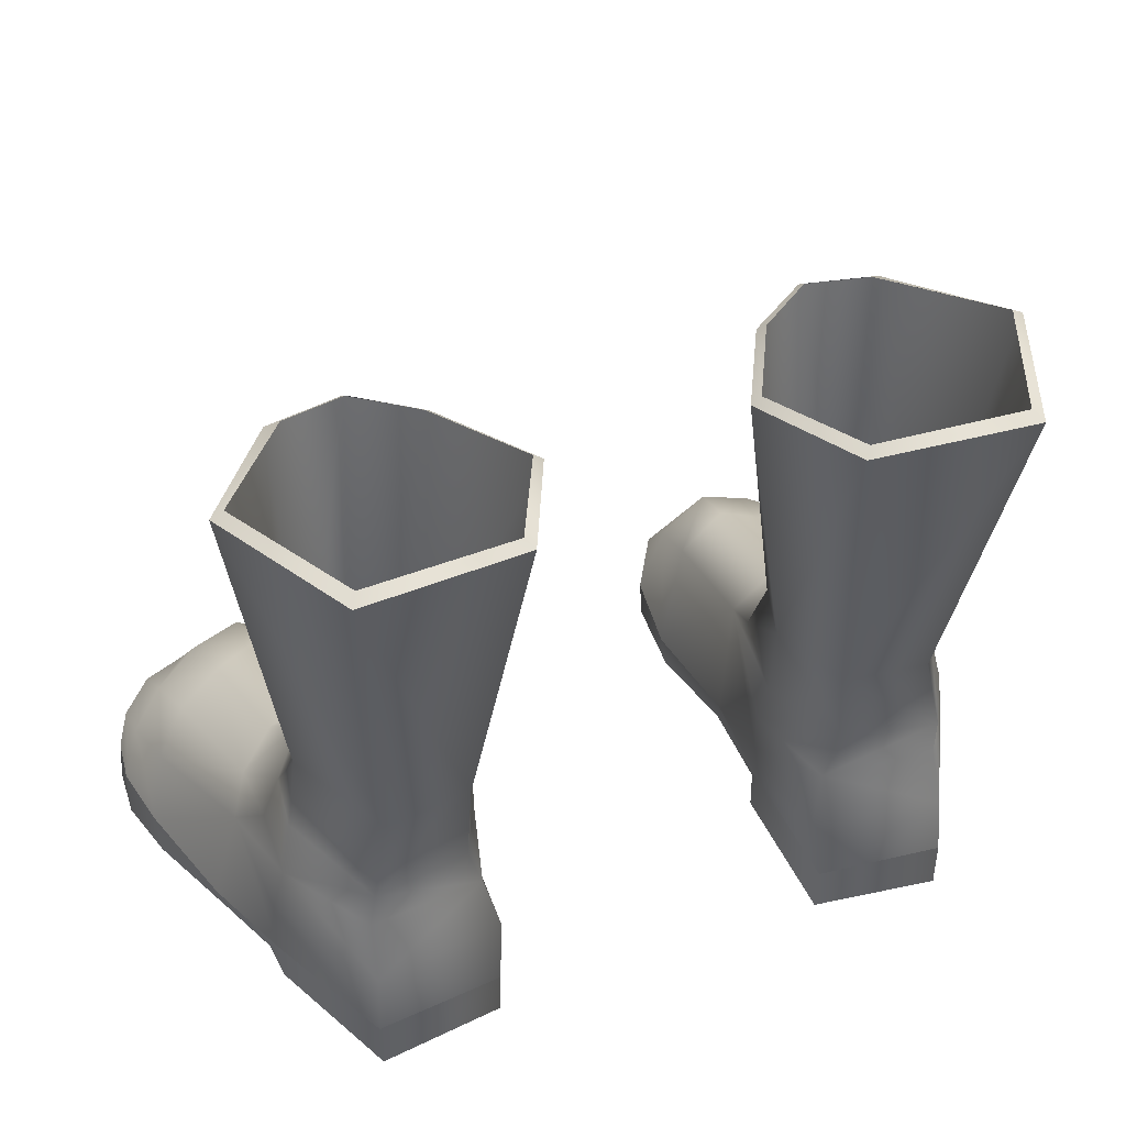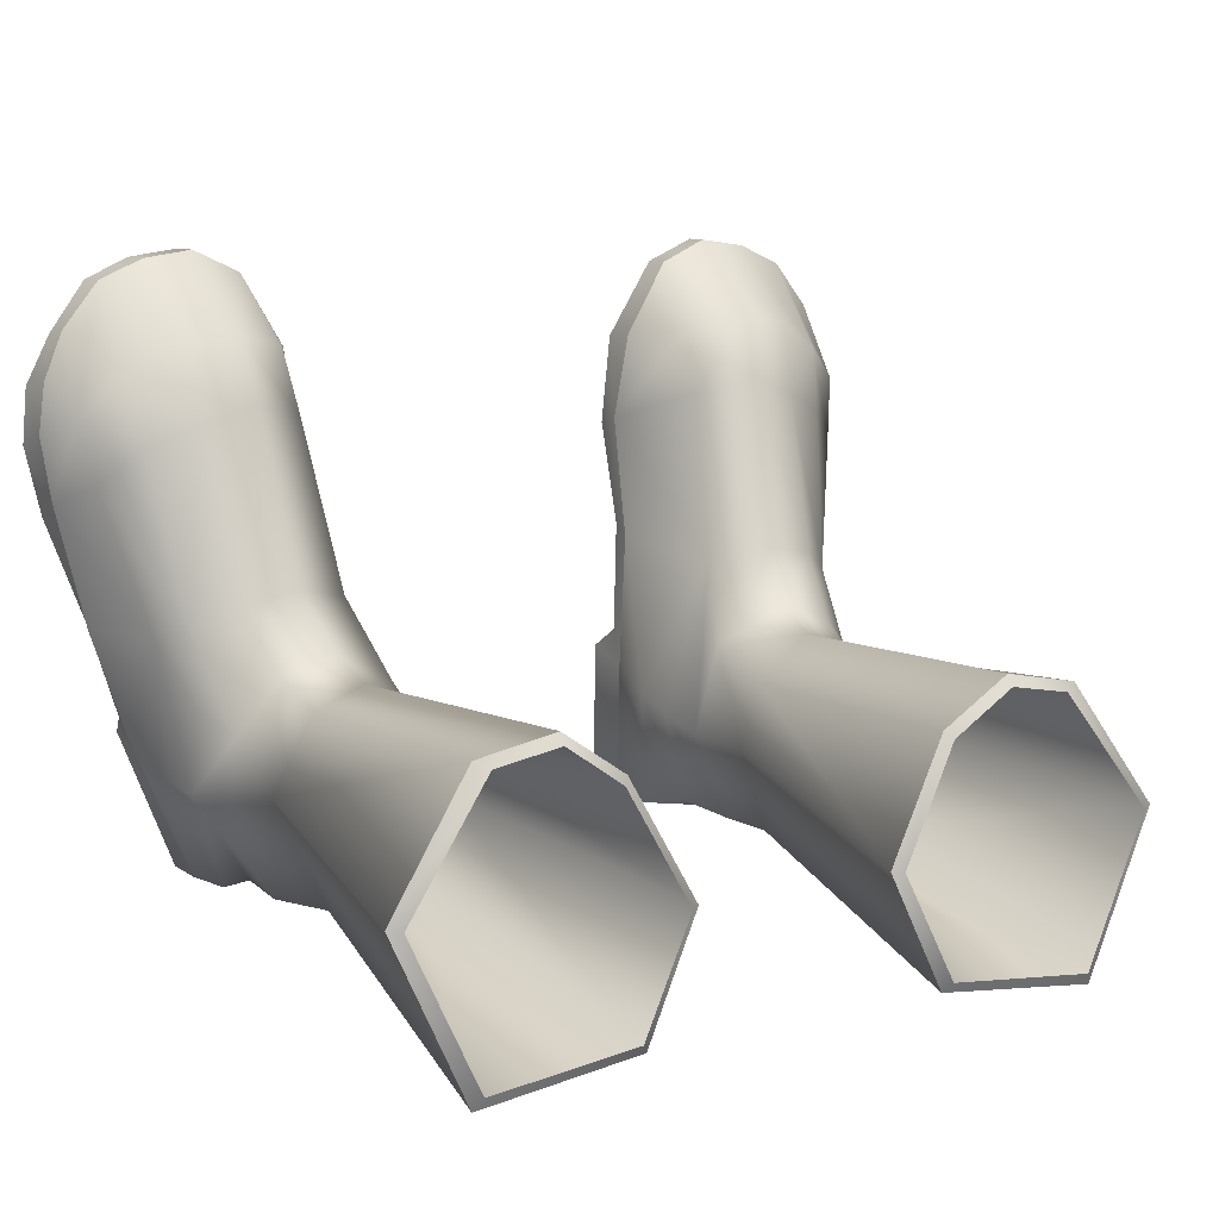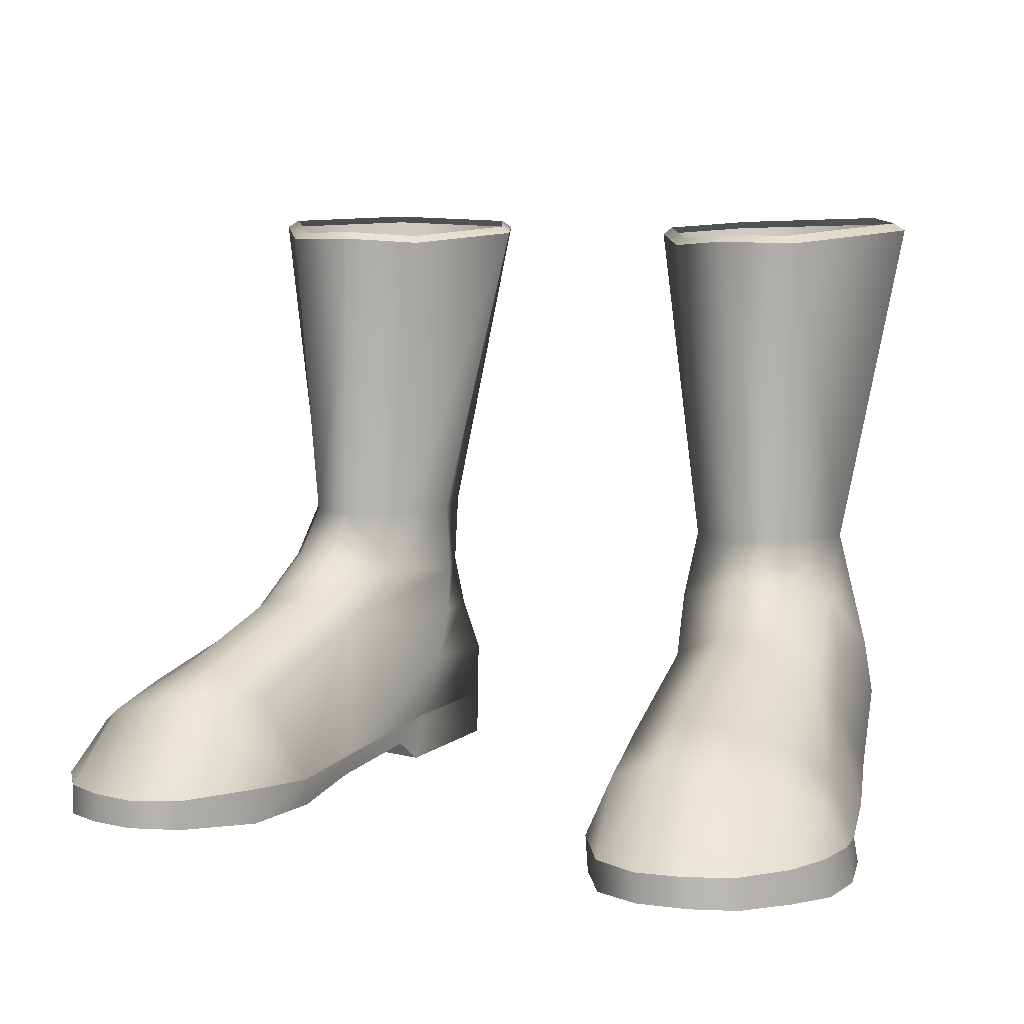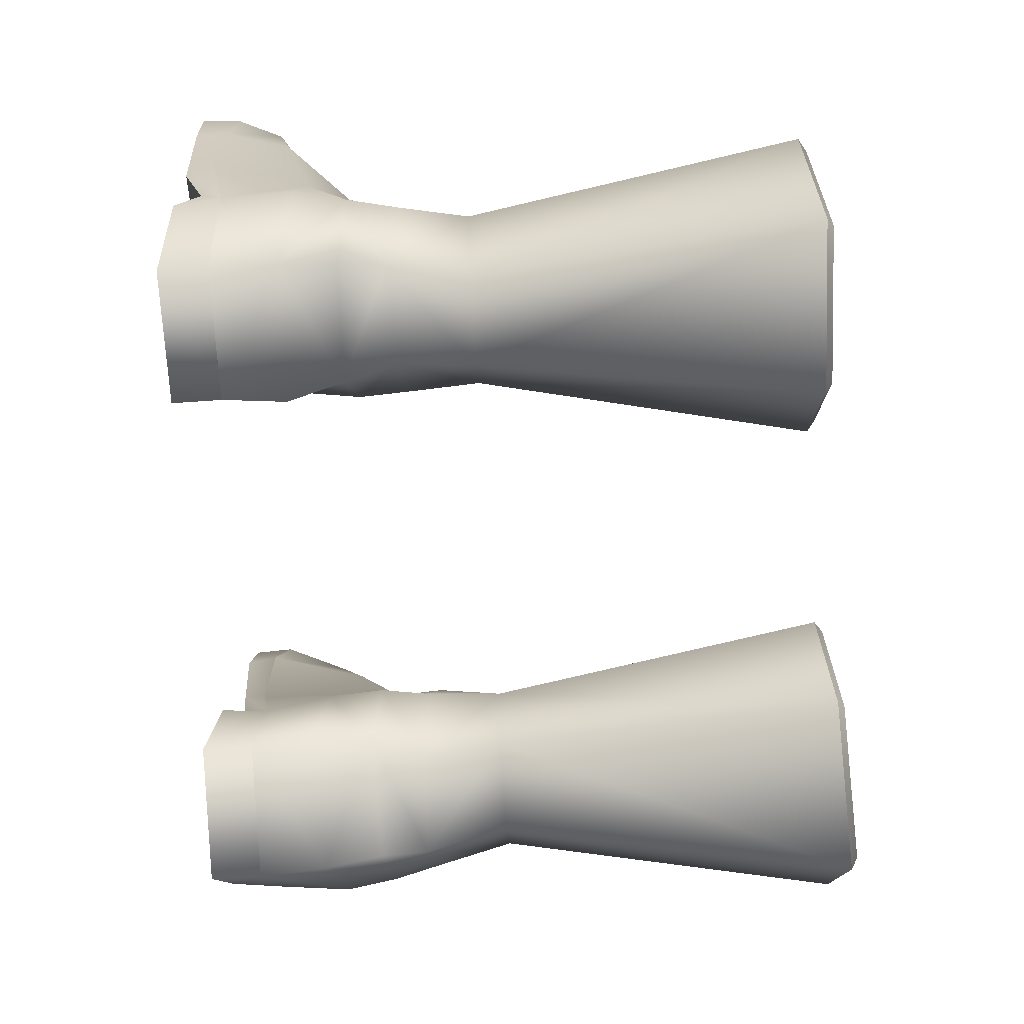
<metadata>
{"format":"obj","ext":"obj","renderer":"f3d","projection":"perspective","resolution":1024,"background":"white","views":[{"elev":40.6,"azim":157.3,"up":"+Y"},{"elev":9.7,"azim":148.7,"up":"+Z"},{"elev":7.9,"azim":26.1,"up":"+Y"},{"elev":-79.7,"azim":93.6,"up":"+Z"}]}
</metadata>
<code>
g MenPolice0_Feet
v -0.07555 0.05623 -0.04445
v -0.09466 0.08491 0.02206
v -0.07265 0.08222 -0.04982
v -0.08521 0.07867 -0.09348
v -0.09321 0.1039 -0.09779
v -0.07448 0.1054 -0.05552
v -0.07872 0.05225 -0.09933
v -0.07649 0.1397 -0.05567
v -0.09007 0.1397 -0.09559
v -0.08412 0.1091 -0.01295
v -0.1216 0.09844 0.02815
v -0.1154 0.119 0.004335
v -0.1126 0.1399 -0.005892
v -0.08615 0.1398 -0.02624
v -0.1468 0.09283 0.0234
v -0.1402 0.1176 -0.004704
v -0.1358 0.1399 -0.01548
v -0.1643 0.07968 0.01234
v -0.1578 0.1112 -0.02839
v -0.1644 0.083 -0.02089
v -0.1552 0.1398 -0.04944
v -0.1614 0.1086 -0.05487
v -0.1386 0.1021 -0.1037
v -0.1671 0.08289 -0.05812
v -0.1308 0.1397 -0.1007
v -0.09007 0.1397 -0.09559
v -0.09321 0.1039 -0.09779
v -0.08521 0.07867 -0.09348
v -0.1404 0.08041 -0.1002
v -0.1416 0.05386 -0.1096
v -0.07872 0.05225 -0.09933
v -0.1723 0.05862 -0.05458
v -0.1725 0.05997 0.00463
v -0.171 0.0234 -0.04753
v -0.1858 0.01454 0.004079
v -0.1433 0.0234 -0.1117
v -0.08214 0.0234 -0.1047
v -0.2003 0.01454 0.06173
v -0.1912 0.04563 0.07144
v -0.1967 0.03931 0.1009
v -0.1795 0.04871 0.1164
v -0.175 0.05864 0.08752
v -0.1777 0.01846 0.1574
v -0.1569 0.01846 0.1665
v -0.1562 0.05583 0.1306
v -0.1338 0.01846 0.1698
v -0.1317 0.06136 0.1349
v -0.1283 0.07337 0.1056
v -0.1028 0.0603 0.09897
v -0.1055 0.04832 0.1286
v -0.1526 0.06796 0.09769
v -0.1114 0.01846 0.1595
v -0.08553 0.01454 0.08449
v -0.09183 0.01454 0.02594
v -0.08314 0.0234 -0.03717
v -0.08214 0.0234 -0.1047
v -0.09118 0.01846 0.1257
v -0.1818 0.2953 -0.06207
v -0.1484 0.2975 -0.1357
v -0.1449 0.301 -0.1297
v -0.1758 0.2988 -0.06283
v -0.1364 0.2928 -0.009143
v -0.1427 0.2894 -0.005736
v -0.1061 0.2901 0.001317
v -0.1062 0.2935 -0.003626
v -0.07531 0.2878 -0.01948
v -0.07837 0.2912 -0.02286
v -0.05088 0.296 -0.07361
v -0.0461 0.2926 -0.0734
v -0.07471 0.2987 -0.1228
v -0.07127 0.2952 -0.1274
v -0.07471 0.2987 -0.1228
v -0.07127 0.2952 -0.1274
v -0.1354 0.004537 0.1698
v -0.1338 0.01846 0.1698
v -0.1114 0.01846 0.1595
v -0.1122 0.003683 0.1593
v -0.1584 0.004296 0.1667
v -0.1569 0.01846 0.1665
v -0.1777 0.01846 0.1574
v -0.1784 0.003621 0.1572
v -0.1947 0.002116 0.134
v -0.1946 0.01846 0.1366
v -0.2034 0.01846 0.1148
v -0.2054 0.0005174 0.1117
v -0.2063 0.01846 0.09183
v -0.2075 0.0004243 0.08605
v -0.2003 0.01454 0.06173
v -0.2001 0.0004243 0.05393
v -0.1812 0.0004243 0.004125
v -0.1858 0.01454 0.004079
v -0.171 0.0234 -0.04753
v -0.1722 0.01255 -0.03639
v -0.1688 0.0003778 -0.04594
v -0.1433 0.0234 -0.1117
v -0.1427 0.0003778 -0.1121
v -0.08214 0.0234 -0.1047
v -0.0819 0.0003778 -0.1036
v -0.1584 0.004296 0.1667
v -0.1354 0.004537 0.1698
v -0.1183 0.0004243 0.118
v -0.1415 0.0004243 0.1132
v -0.1784 0.003621 0.1572
v -0.1672 0.0004243 0.1068
v -0.1947 0.002116 0.134
v -0.1889 0.0004243 0.09959
v -0.2054 0.0005174 0.1117
v -0.2075 0.0004243 0.08605
v -0.2001 0.0004243 0.05393
v -0.1642 0.0004243 0.06662
v -0.09145 0.0004243 0.1233
v -0.1122 0.003683 0.1593
v -0.08688 0.0004243 0.08113
v -0.1128 0.0004243 0.07933
v -0.1382 0.0004243 0.07296
v -0.09336 0.003629 0.03061
v -0.1812 0.0004243 0.004125
v -0.08805 0.01003 -0.02104
v -0.1722 0.01255 -0.03639
v -0.1946 0.01846 0.1366
v -0.2063 0.01846 0.09183
v -0.2034 0.01846 0.1148
v -0.0819 0.0003778 -0.1036
v -0.1427 0.0003778 -0.1121
v -0.1688 0.0003778 -0.04594
v -0.08315 0.0003778 -0.03012
v -0.0819 0.0003778 -0.1036
v -0.08315 0.0003778 -0.03012
v -0.08314 0.0234 -0.03717
v -0.08214 0.0234 -0.1047
v -0.08805 0.01003 -0.02104
v -0.09336 0.003629 0.03061
v -0.09183 0.01454 0.02594
v -0.08688 0.0004243 0.08113
v -0.08553 0.01454 0.08449
v -0.09145 0.0004243 0.1233
v -0.09118 0.01846 0.1257
v -0.08805 0.01003 -0.02104
v -0.08315 0.0003778 -0.03012
v -0.1688 0.0003778 -0.04594
v -0.1722 0.01255 -0.03639
v -0.1484 0.2975 -0.1357
v -0.1818 0.2953 -0.06207
v -0.1427 0.2894 -0.005736
v -0.1061 0.2901 0.001317
v -0.07531 0.2878 -0.01948
v -0.0461 0.2926 -0.0734
v -0.07127 0.2952 -0.1274
v -0.07127 0.2952 -0.1274
v 0.07554 0.05623 -0.04445
v 0.07265 0.08222 -0.04982
v 0.09465 0.08491 0.02206
v 0.08521 0.07867 -0.09348
v 0.0932 0.1039 -0.09779
v 0.07448 0.1054 -0.05552
v 0.07872 0.05225 -0.09933
v 0.0765 0.1397 -0.05567
v 0.09008 0.1397 -0.09559
v 0.08413 0.1091 -0.01295
v 0.1216 0.09844 0.02815
v 0.1154 0.119 0.004335
v 0.1126 0.1399 -0.005892
v 0.08615 0.1398 -0.02624
v 0.1468 0.09283 0.0234
v 0.1402 0.1176 -0.004704
v 0.1358 0.1399 -0.01548
v 0.1643 0.07968 0.01234
v 0.1578 0.1112 -0.02839
v 0.1644 0.083 -0.02089
v 0.1552 0.1398 -0.04944
v 0.1614 0.1086 -0.05487
v 0.1386 0.1021 -0.1037
v 0.1671 0.08289 -0.05812
v 0.1308 0.1397 -0.1007
v 0.09008 0.1397 -0.09559
v 0.0932 0.1039 -0.09779
v 0.08521 0.07867 -0.09348
v 0.1404 0.08041 -0.1002
v 0.1416 0.05386 -0.1096
v 0.07872 0.05225 -0.09933
v 0.1723 0.05862 -0.05458
v 0.1725 0.05997 0.00463
v 0.171 0.0234 -0.04753
v 0.1858 0.01454 0.004079
v 0.1432 0.0234 -0.1117
v 0.08214 0.0234 -0.1047
v 0.2003 0.01454 0.06173
v 0.1912 0.04563 0.07144
v 0.1967 0.03931 0.1009
v 0.1795 0.04871 0.1164
v 0.175 0.05864 0.08752
v 0.1777 0.01846 0.1574
v 0.1569 0.01846 0.1665
v 0.1562 0.05583 0.1306
v 0.1338 0.01846 0.1698
v 0.1317 0.06136 0.1349
v 0.1283 0.07337 0.1056
v 0.1028 0.0603 0.09897
v 0.1055 0.04832 0.1286
v 0.1526 0.06796 0.09769
v 0.1114 0.01846 0.1595
v 0.08553 0.01454 0.08449
v 0.09182 0.01454 0.02594
v 0.08313 0.0234 -0.03717
v 0.08214 0.0234 -0.1047
v 0.09118 0.01846 0.1257
v 0.1818 0.2953 -0.06207
v 0.1758 0.2988 -0.06283
v 0.1449 0.301 -0.1297
v 0.1484 0.2975 -0.1357
v 0.1364 0.2928 -0.009143
v 0.1427 0.2894 -0.005736
v 0.1061 0.2901 0.001317
v 0.1062 0.2935 -0.003626
v 0.07531 0.2878 -0.01948
v 0.07837 0.2912 -0.02286
v 0.05089 0.296 -0.07361
v 0.0461 0.2926 -0.0734
v 0.07471 0.2987 -0.1228
v 0.07127 0.2952 -0.1274
v 0.07471 0.2987 -0.1228
v 0.07127 0.2952 -0.1274
v 0.1354 0.004537 0.1698
v 0.1122 0.003683 0.1593
v 0.1114 0.01846 0.1595
v 0.1338 0.01846 0.1698
v 0.1584 0.004296 0.1667
v 0.1569 0.01846 0.1665
v 0.1777 0.01846 0.1574
v 0.1784 0.003621 0.1572
v 0.1947 0.002116 0.134
v 0.1946 0.01846 0.1366
v 0.2034 0.01846 0.1148
v 0.2054 0.0005174 0.1117
v 0.2063 0.01846 0.09183
v 0.2075 0.0004243 0.08605
v 0.2003 0.01454 0.06173
v 0.2001 0.0004243 0.05393
v 0.1812 0.0004243 0.004125
v 0.1858 0.01454 0.004079
v 0.171 0.0234 -0.04753
v 0.1722 0.01255 -0.03639
v 0.1688 0.0003778 -0.04594
v 0.1432 0.0234 -0.1117
v 0.1427 0.0003778 -0.1121
v 0.08214 0.0234 -0.1047
v 0.08191 0.0003778 -0.1036
v 0.1584 0.004296 0.1667
v 0.1415 0.0004243 0.1132
v 0.1182 0.0004243 0.118
v 0.1354 0.004537 0.1698
v 0.1784 0.003621 0.1572
v 0.1672 0.0004243 0.1068
v 0.1947 0.002116 0.134
v 0.1889 0.0004243 0.09959
v 0.2054 0.0005174 0.1117
v 0.2075 0.0004243 0.08605
v 0.2001 0.0004243 0.05393
v 0.1642 0.0004243 0.06662
v 0.09145 0.0004243 0.1233
v 0.1122 0.003683 0.1593
v 0.08688 0.0004243 0.08113
v 0.1128 0.0004243 0.07933
v 0.1382 0.0004243 0.07296
v 0.09337 0.003629 0.03061
v 0.1812 0.0004243 0.004125
v 0.08804 0.01003 -0.02104
v 0.1722 0.01255 -0.03639
v 0.1946 0.01846 0.1366
v 0.2063 0.01846 0.09183
v 0.2034 0.01846 0.1148
v 0.08191 0.0003778 -0.1036
v 0.08316 0.0003778 -0.03012
v 0.1688 0.0003778 -0.04594
v 0.1427 0.0003778 -0.1121
v 0.08191 0.0003778 -0.1036
v 0.08214 0.0234 -0.1047
v 0.08313 0.0234 -0.03717
v 0.08316 0.0003778 -0.03012
v 0.08804 0.01003 -0.02104
v 0.09337 0.003629 0.03061
v 0.09182 0.01454 0.02594
v 0.08688 0.0004243 0.08113
v 0.08553 0.01454 0.08449
v 0.09145 0.0004243 0.1233
v 0.09118 0.01846 0.1257
v 0.08804 0.01003 -0.02104
v 0.1722 0.01255 -0.03639
v 0.1688 0.0003778 -0.04594
v 0.08316 0.0003778 -0.03012
v 0.1818 0.2953 -0.06207
v 0.1484 0.2975 -0.1357
v 0.1427 0.2894 -0.005736
v 0.1061 0.2901 0.001317
v 0.07531 0.2878 -0.01948
v 0.0461 0.2926 -0.0734
v 0.07127 0.2952 -0.1274
v 0.07127 0.2952 -0.1274
g MenPolice0_Feet_0
f 3 2 1
f 3 1 4
f 3 4 5
f 6 3 5
f 3 6 2
f 1 7 4
f 8 6 5
f 9 8 5
f 6 8 10
f 6 10 2
f 11 2 10
f 12 11 10
f 13 12 10
f 14 13 10
f 8 14 10
f 15 11 12
f 16 15 12
f 17 16 12
f 13 17 12
f 15 16 18
f 16 19 18
f 20 18 19
f 16 17 21
f 19 16 21
f 22 19 21
f 23 22 21
f 23 24 22
f 24 20 19
f 22 24 19
f 25 23 21
f 23 25 26
f 27 23 26
f 27 28 23
f 28 29 23
f 29 24 23
f 30 24 29
f 30 29 28
f 31 30 28
f 32 24 30
f 18 20 33
f 24 32 33
f 20 24 33
f 32 34 33
f 34 35 33
f 32 30 36
f 34 32 36
f 37 36 30
f 31 37 30
f 33 35 38
f 39 33 38
f 40 39 38
f 40 41 39
f 41 42 39
f 43 41 40
f 43 44 41
f 44 45 41
f 44 46 45
f 46 47 45
f 45 47 48
f 49 48 47
f 50 49 47
f 49 2 48
f 2 11 48
f 51 45 48
f 41 45 51
f 42 41 51
f 15 51 48
f 11 15 48
f 52 50 47
f 46 52 47
f 53 49 50
f 49 53 2
f 53 54 2
f 51 15 18
f 42 51 18
f 39 42 18
f 33 39 18
f 1 2 54
f 55 1 54
f 1 55 7
f 55 56 7
f 57 53 50
f 52 57 50
f 60 59 58
f 61 60 58
f 62 61 58
f 63 62 58
f 62 63 64
f 65 62 64
f 65 64 66
f 67 65 66
f 68 67 66
f 69 68 66
f 68 69 70
f 69 71 70
f 59 60 72
f 73 59 72
f 76 75 74
f 77 76 74
f 78 74 75
f 79 78 75
f 78 79 80
f 81 78 80
f 81 80 82
f 80 83 82
f 82 83 84
f 85 82 84
f 85 84 86
f 87 85 86
f 87 86 88
f 89 87 88
f 90 89 88
f 91 90 88
f 90 91 92
f 93 90 92
f 94 93 92
f 92 95 94
f 95 96 94
f 95 97 96
f 97 98 96
f 101 100 99
f 102 101 99
f 102 99 103
f 104 102 103
f 103 105 104
f 105 106 104
f 106 105 107
f 108 106 107
f 106 108 109
f 104 106 109
f 110 104 109
f 100 101 111
f 112 100 111
f 113 111 101
f 114 113 101
f 114 101 102
f 115 114 102
f 104 110 115
f 102 104 115
f 113 114 116
f 114 115 116
f 115 110 116
f 110 117 116
f 117 110 109
f 118 116 117
f 119 118 117
f 120 43 40
f 120 40 121
f 121 40 38
f 122 120 121
f 125 124 123
f 126 125 123
f 129 128 127
f 130 129 127
f 131 128 129
f 131 129 132
f 129 133 132
f 132 133 134
f 133 135 134
f 136 134 135
f 137 136 135
f 77 136 137
f 76 77 137
f 140 139 138
f 141 140 138
f 143 142 25
f 21 143 25
f 144 143 21
f 17 144 21
f 145 144 17
f 13 145 17
f 146 145 13
f 14 146 13
f 147 146 14
f 8 147 14
f 148 147 8
f 9 148 8
f 25 142 26
f 142 149 26
f 152 151 150
f 150 151 153
f 153 151 154
f 151 155 154
f 155 151 152
f 156 150 153
f 155 157 154
f 157 158 154
f 157 155 159
f 159 155 152
f 152 160 159
f 160 161 159
f 161 162 159
f 162 163 159
f 163 157 159
f 160 164 161
f 164 165 161
f 166 162 161
f 165 166 161
f 165 164 167
f 168 165 167
f 167 169 168
f 165 168 170
f 166 165 170
f 168 171 170
f 171 172 170
f 173 172 171
f 173 171 168
f 169 173 168
f 172 174 170
f 174 172 175
f 172 176 175
f 177 176 172
f 178 177 172
f 173 178 172
f 173 179 178
f 178 179 177
f 179 180 177
f 173 181 179
f 169 167 182
f 173 169 182
f 181 173 182
f 183 181 182
f 184 183 182
f 181 183 185
f 179 181 185
f 186 180 179
f 185 186 179
f 184 182 187
f 182 188 187
f 188 189 187
f 190 189 188
f 191 190 188
f 190 192 189
f 193 192 190
f 194 193 190
f 195 193 194
f 196 195 194
f 196 194 197
f 197 198 196
f 198 199 196
f 152 198 197
f 160 152 197
f 194 200 197
f 190 191 200
f 194 190 200
f 164 160 197
f 200 164 197
f 201 195 196
f 199 201 196
f 198 202 199
f 202 198 152
f 203 202 152
f 200 191 167
f 164 200 167
f 191 188 167
f 188 182 167
f 152 150 203
f 150 204 203
f 204 150 156
f 205 204 156
f 202 206 199
f 206 201 199
f 209 208 207
f 210 209 207
f 208 211 207
f 211 212 207
f 212 211 213
f 211 214 213
f 213 214 215
f 214 216 215
f 216 217 215
f 217 218 215
f 218 217 219
f 220 218 219
f 209 210 221
f 210 222 221
f 225 224 223
f 226 225 223
f 223 227 226
f 227 228 226
f 228 227 229
f 227 230 229
f 229 230 231
f 232 229 231
f 232 231 233
f 231 234 233
f 233 234 235
f 234 236 235
f 235 236 237
f 236 238 237
f 238 239 237
f 239 240 237
f 240 239 241
f 239 242 241
f 242 243 241
f 244 241 243
f 245 244 243
f 246 244 245
f 247 246 245
f 250 249 248
f 251 250 248
f 248 249 252
f 249 253 252
f 254 252 253
f 255 254 253
f 254 255 256
f 255 257 256
f 257 255 258
f 255 253 258
f 253 259 258
f 250 251 260
f 251 261 260
f 260 262 250
f 262 263 250
f 250 263 249
f 263 264 249
f 253 249 264
f 259 253 264
f 263 262 265
f 264 263 265
f 259 264 265
f 266 259 265
f 259 266 258
f 265 267 266
f 267 268 266
f 192 269 189
f 189 269 270
f 189 270 187
f 269 271 270
f 274 273 272
f 275 274 272
f 278 277 276
f 279 278 276
f 279 280 278
f 278 280 281
f 282 278 281
f 282 281 283
f 284 282 283
f 283 285 284
f 285 286 284
f 285 224 286
f 224 225 286
f 289 288 287
f 290 289 287
f 291 170 174
f 292 291 174
f 291 293 170
f 293 166 170
f 293 294 166
f 294 162 166
f 294 295 162
f 295 163 162
f 295 296 163
f 296 157 163
f 296 297 157
f 297 158 157
f 292 174 175
f 298 292 175

</code>
